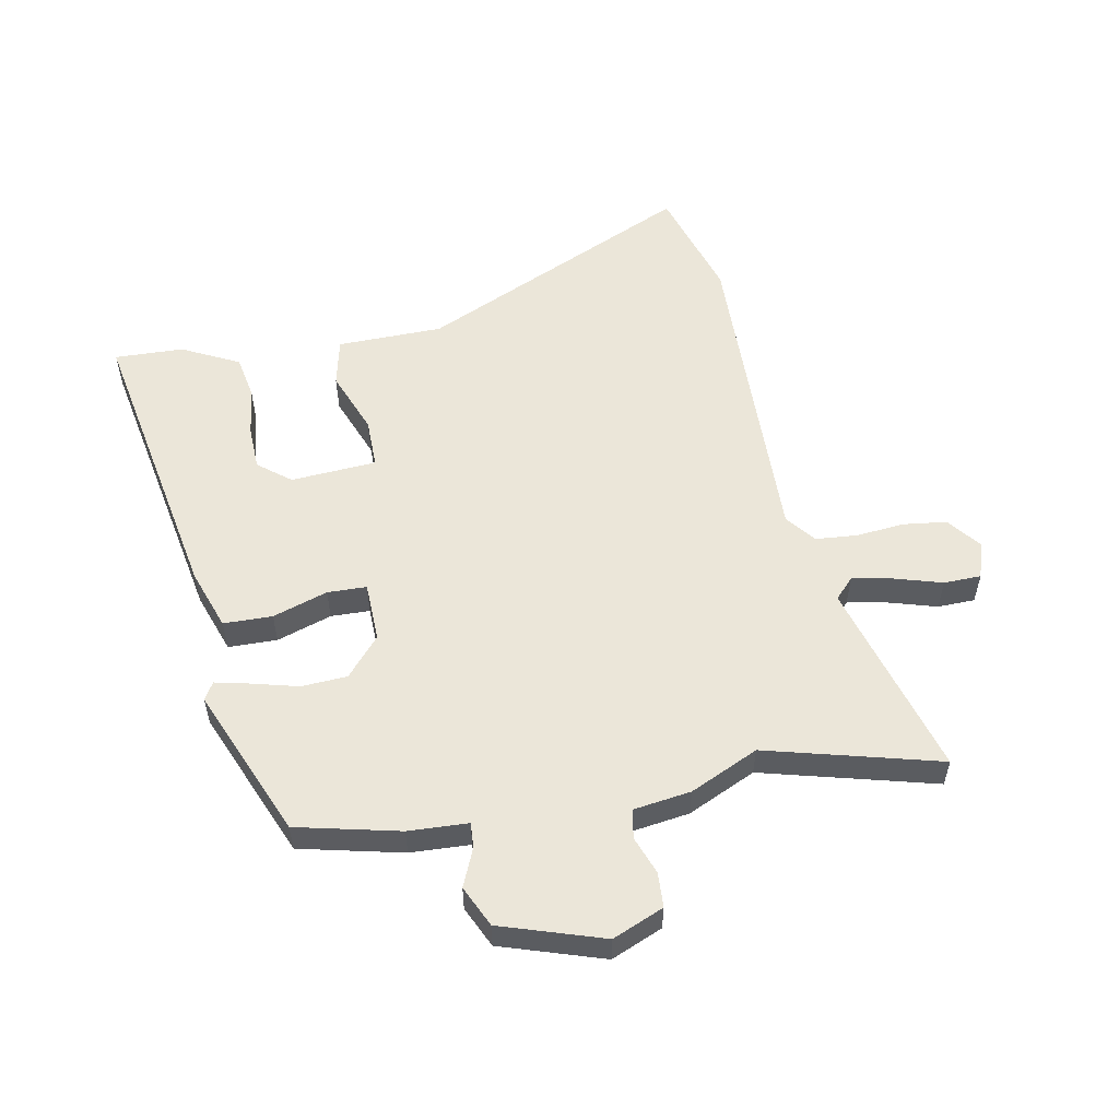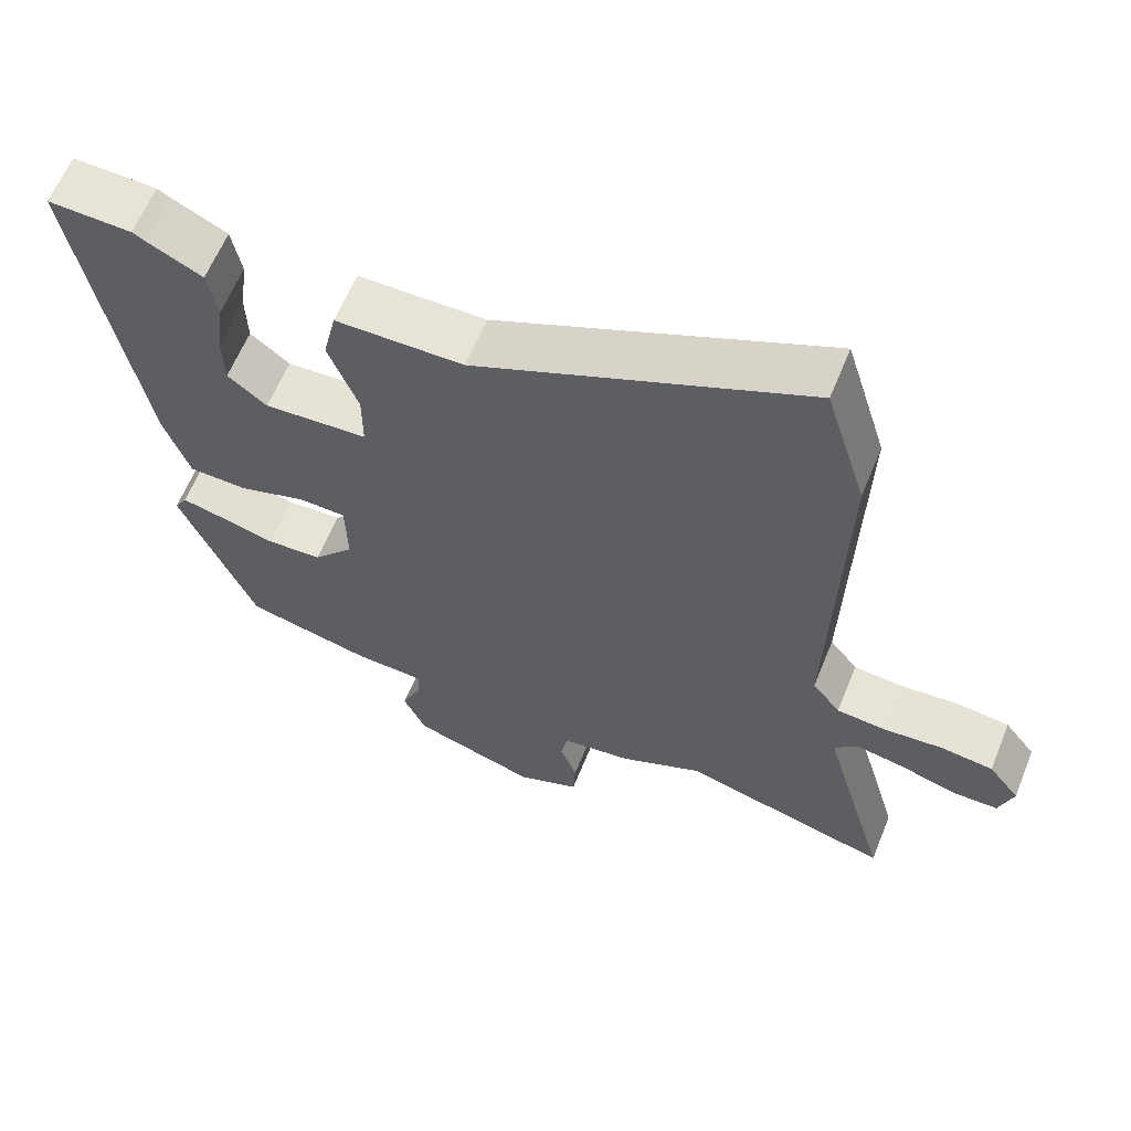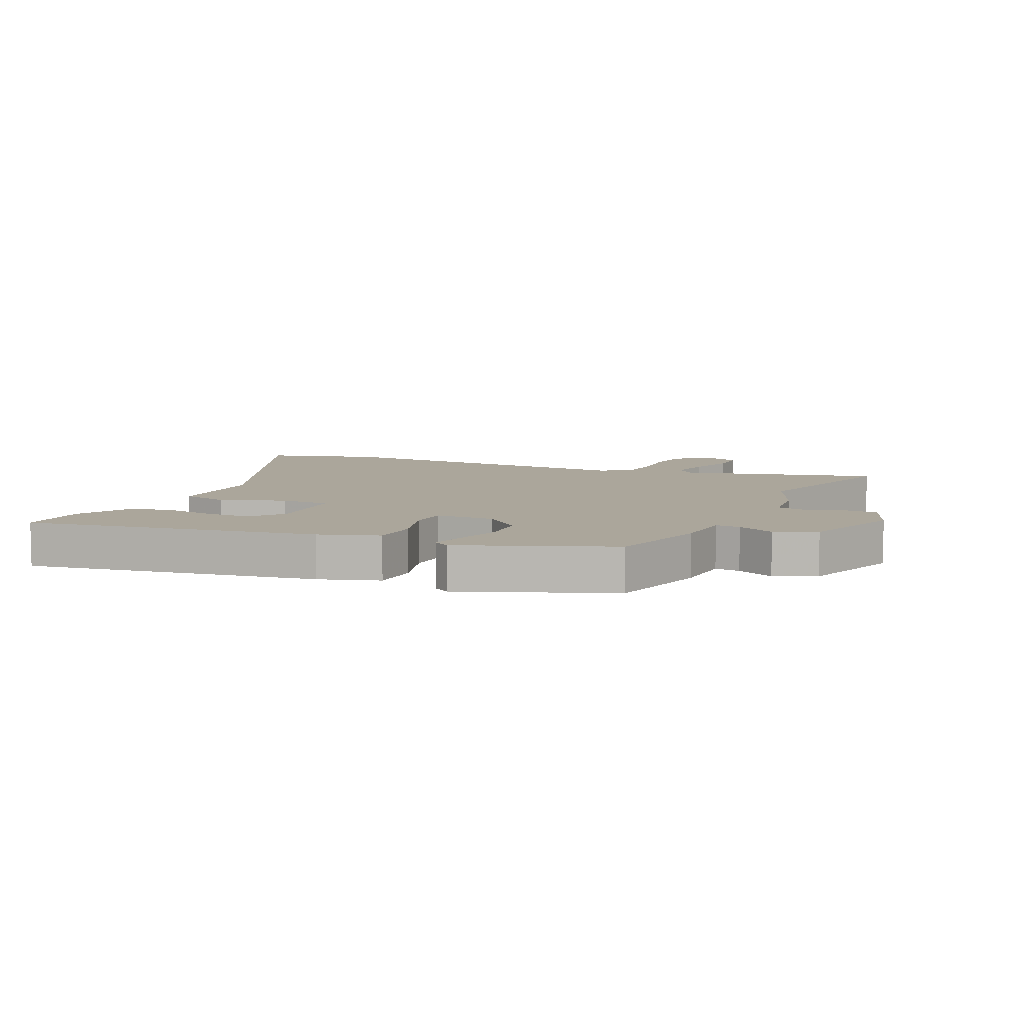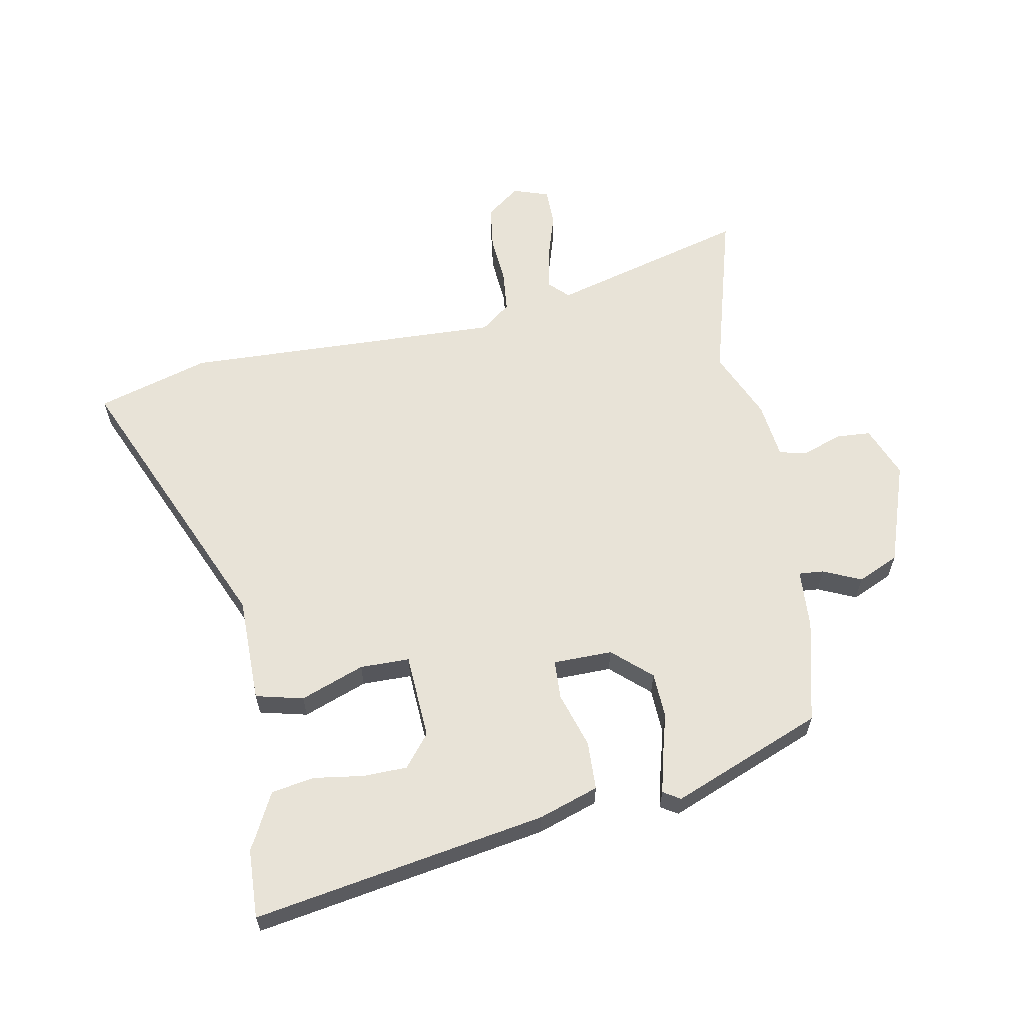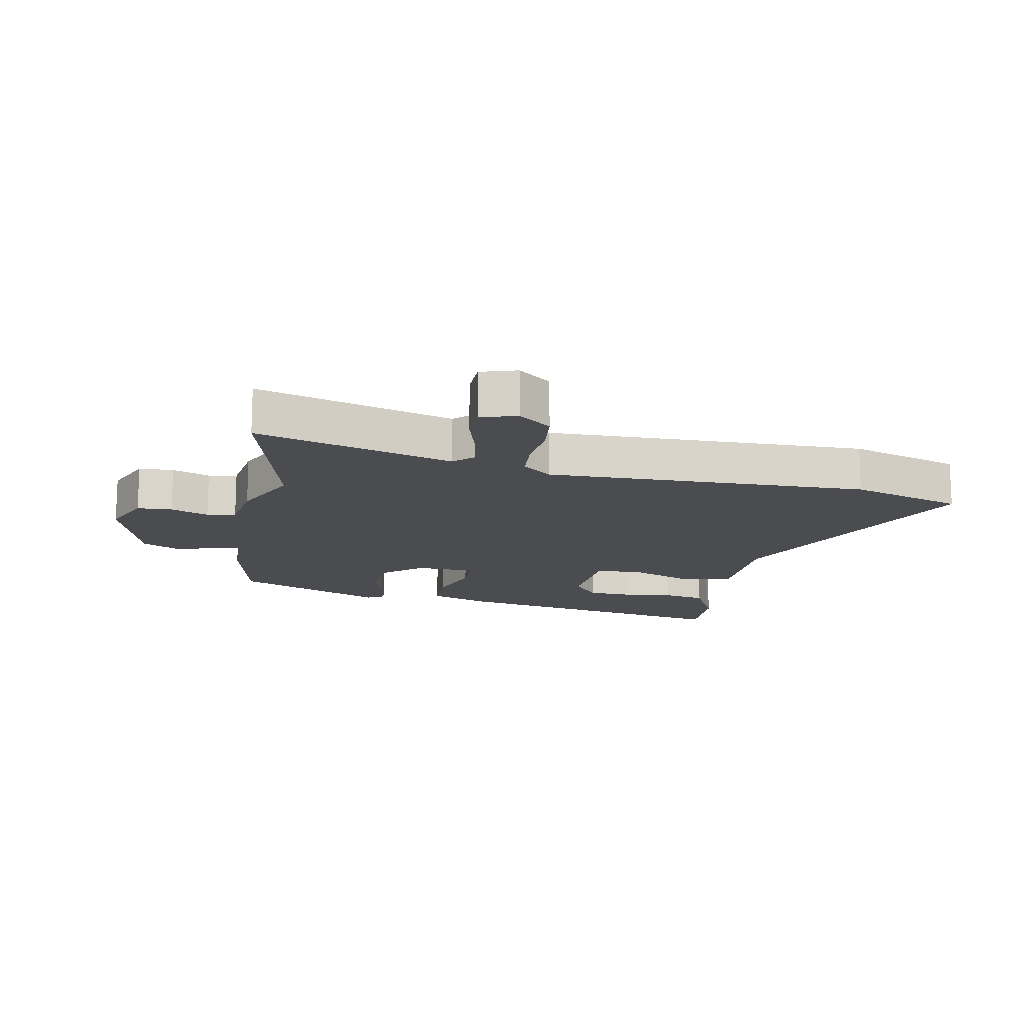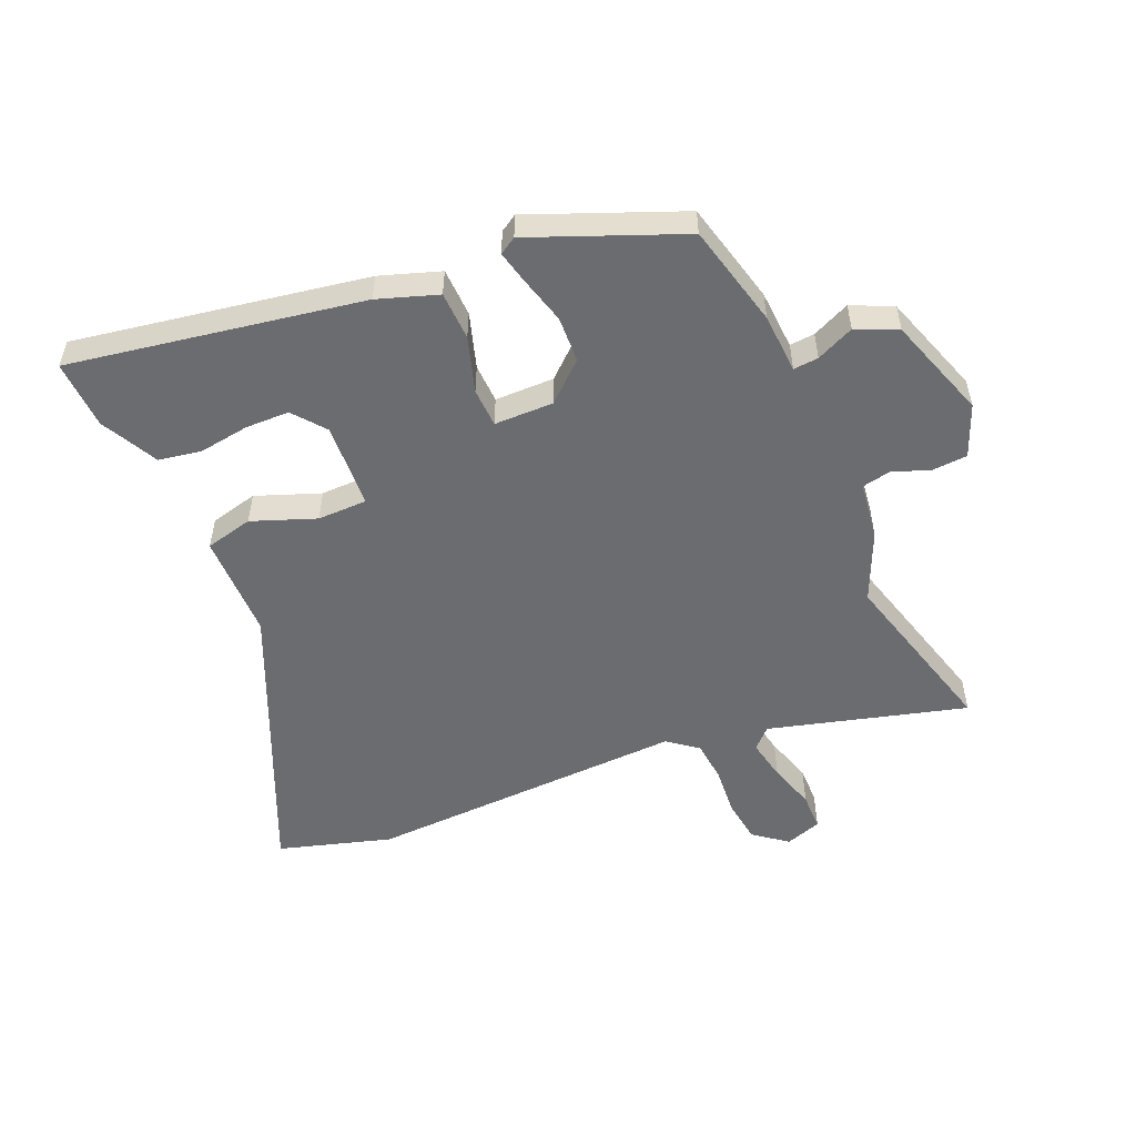
<metadata>
{"format":"obj","ext":"obj","renderer":"f3d","projection":"perspective","resolution":1024,"background":"white","views":[{"elev":55.6,"azim":169.0,"up":"+Y"},{"elev":62.0,"azim":-157.8,"up":"+Z"},{"elev":7.9,"azim":115.5,"up":"+Y"},{"elev":61.6,"azim":79.9,"up":"+Y"},{"elev":-14.8,"azim":-101.5,"up":"+Y"},{"elev":-53.7,"azim":113.7,"up":"+Y"}]}
</metadata>
<code>
v -0.507 0.07 0.476
v -0.451 0.07 0.659
v -0.004 0.07 0.459
v 0.169 0.07 0.457
v 0.187 0.07 0.379
v 0.147 0.07 0.275
v 0.147 0.07 0.194
v 0.287 0.07 0.185
v 0.34 0.07 0.227
v 0.342 0.07 0.299
v 0.331 0.07 0.381
v 0.344 0.07 0.451
v 0.418 0.07 0.488
v 0.436 0.07 0.498
v 0.55 0.07 0.502
v 0.464 0.07 0.024
v 0.43 0.07 -0.074
v 0.35 0.07 -0.076
v 0.26 0.07 -0.047
v 0.196 0.07 -0.049
v 0.194 0.07 -0.146
v 0.249 0.07 -0.209
v 0.324 0.07 -0.213
v 0.4 0.07 -0.193
v 0.456 0.07 -0.18
v 0.473 0.07 -0.208
v 0.372 0.07 -0.453
v 0.203 0.07 -0.493
v 0.105 0.07 -0.498
v 0.108 0.07 -0.539
v 0.135 0.07 -0.601
v 0.104 0.07 -0.668
v -0.064 0.07 -0.723
v -0.148 0.07 -0.688
v -0.151 0.07 -0.631
v -0.128 0.07 -0.569
v -0.137 0.07 -0.522
v -0.231 0.07 -0.509
v -0.343 0.07 -0.458
v -0.627 0.07 -0.534
v -0.536 0.07 -0.213
v -0.567 0.07 -0.181
v -0.634 0.07 -0.194
v -0.711 0.07 -0.217
v -0.772 0.07 -0.216
v -0.791 0.07 -0.157
v -0.749 0.07 -0.103
v -0.678 0.07 -0.094
v -0.599 0.07 -0.101
v -0.531 0.07 -0.095
v -0.493 0.07 -0.047
v -0.507 0 0.476
v -0.451 0 0.659
v -0.004 0 0.459
v 0.169 0 0.457
v 0.187 0 0.379
v 0.147 0 0.275
v 0.147 0 0.194
v 0.287 0 0.185
v 0.34 0 0.227
v 0.342 0 0.299
v 0.331 0 0.381
v 0.344 0 0.451
v 0.418 0 0.488
v 0.436 0 0.498
v 0.55 0 0.502
v 0.464 0 0.024
v 0.43 0 -0.074
v 0.35 0 -0.076
v 0.26 0 -0.047
v 0.196 0 -0.049
v 0.194 0 -0.146
v 0.249 0 -0.209
v 0.324 0 -0.213
v 0.4 0 -0.193
v 0.456 0 -0.18
v 0.473 0 -0.208
v 0.372 0 -0.453
v 0.203 0 -0.493
v 0.105 0 -0.498
v 0.108 0 -0.539
v 0.135 0 -0.601
v 0.104 0 -0.668
v -0.064 0 -0.723
v -0.148 0 -0.688
v -0.151 0 -0.631
v -0.128 0 -0.569
v -0.137 0 -0.522
v -0.231 0 -0.509
v -0.343 0 -0.458
v -0.627 0 -0.534
v -0.536 0 -0.213
v -0.567 0 -0.181
v -0.634 0 -0.194
v -0.711 0 -0.217
v -0.772 0 -0.216
v -0.791 0 -0.157
v -0.749 0 -0.103
v -0.678 0 -0.094
v -0.599 0 -0.101
v -0.531 0 -0.095
v -0.493 0 -0.047
f 47 48 49
f 46 47 49
f 45 46 49
f 44 45 49
f 43 44 49
f 42 43 49 50
f 41 42 50 51
f 39 40 41
f 39 41 51
f 38 39 51
f 37 38 51
f 34 35 36
f 33 34 36
f 32 33 36
f 31 32 36
f 30 31 36
f 29 30 36 37
f 27 28 29
f 26 27 29
f 25 26 29
f 24 25 29
f 23 24 29
f 22 23 29 37
f 37 51 1
f 22 37 1
f 21 22 1
f 17 18 19
f 16 17 19
f 15 16 19
f 14 15 19
f 13 14 19
f 10 11 12 13
f 9 10 13
f 9 13 19
f 8 9 19 20
f 3 4 5 6
f 3 6 7
f 2 3 7
f 1 2 7
f 21 1 7
f 20 21 7
f 7 8 20
f 100 99 98
f 100 98 97
f 100 97 96
f 100 96 95
f 100 95 94
f 101 100 94 93
f 102 101 93 92
f 92 91 90
f 102 92 90
f 102 90 89
f 102 89 88
f 87 86 85
f 87 85 84
f 87 84 83
f 87 83 82
f 87 82 81
f 88 87 81 80
f 80 79 78
f 80 78 77
f 80 77 76
f 80 76 75
f 80 75 74
f 88 80 74 73
f 52 102 88
f 52 88 73
f 52 73 72
f 70 69 68
f 70 68 67
f 70 67 66
f 70 66 65
f 70 65 64
f 64 63 62 61
f 64 61 60
f 70 64 60
f 71 70 60 59
f 57 56 55 54
f 58 57 54
f 58 54 53
f 58 53 52
f 58 52 72
f 58 72 71
f 71 59 58
f 1 52 53 2
f 2 53 54 3
f 3 54 55 4
f 4 55 56 5
f 5 56 57 6
f 6 57 58 7
f 7 58 59 8
f 8 59 60 9
f 9 60 61 10
f 10 61 62 11
f 11 62 63 12
f 12 63 64 13
f 13 64 65 14
f 14 65 66 15
f 15 66 67 16
f 16 67 68 17
f 17 68 69 18
f 18 69 70 19
f 19 70 71 20
f 20 71 72 21
f 21 72 73 22
f 22 73 74 23
f 23 74 75 24
f 24 75 76 25
f 25 76 77 26
f 26 77 78 27
f 27 78 79 28
f 28 79 80 29
f 29 80 81 30
f 30 81 82 31
f 31 82 83 32
f 32 83 84 33
f 33 84 85 34
f 34 85 86 35
f 35 86 87 36
f 36 87 88 37
f 37 88 89 38
f 38 89 90 39
f 39 90 91 40
f 40 91 92 41
f 41 92 93 42
f 42 93 94 43
f 43 94 95 44
f 44 95 96 45
f 45 96 97 46
f 46 97 98 47
f 47 98 99 48
f 48 99 100 49
f 49 100 101 50
f 50 101 102 51
f 51 102 52 1

</code>
